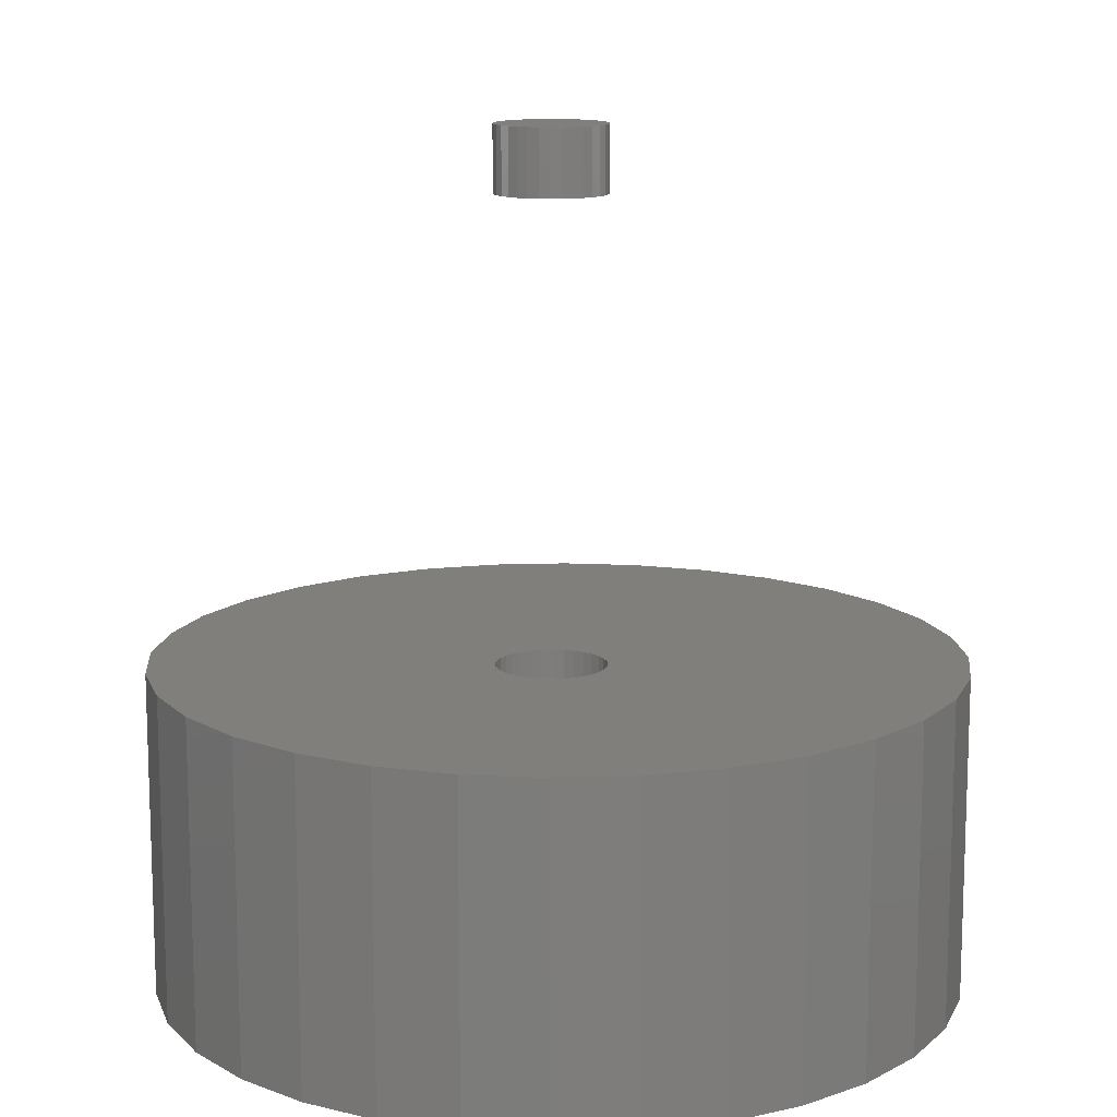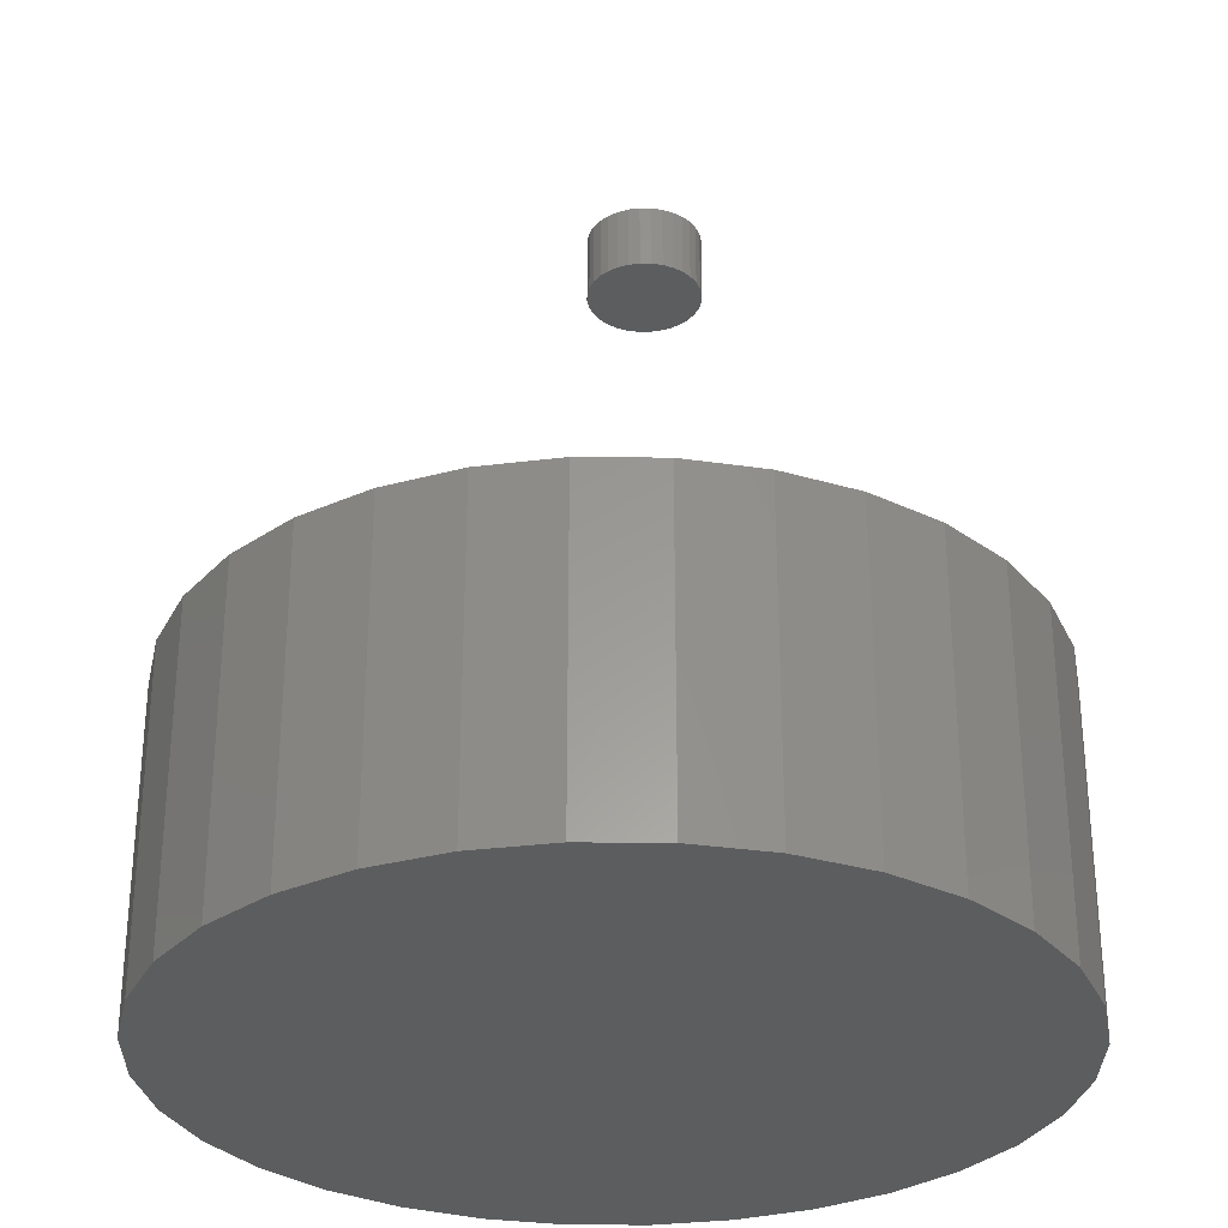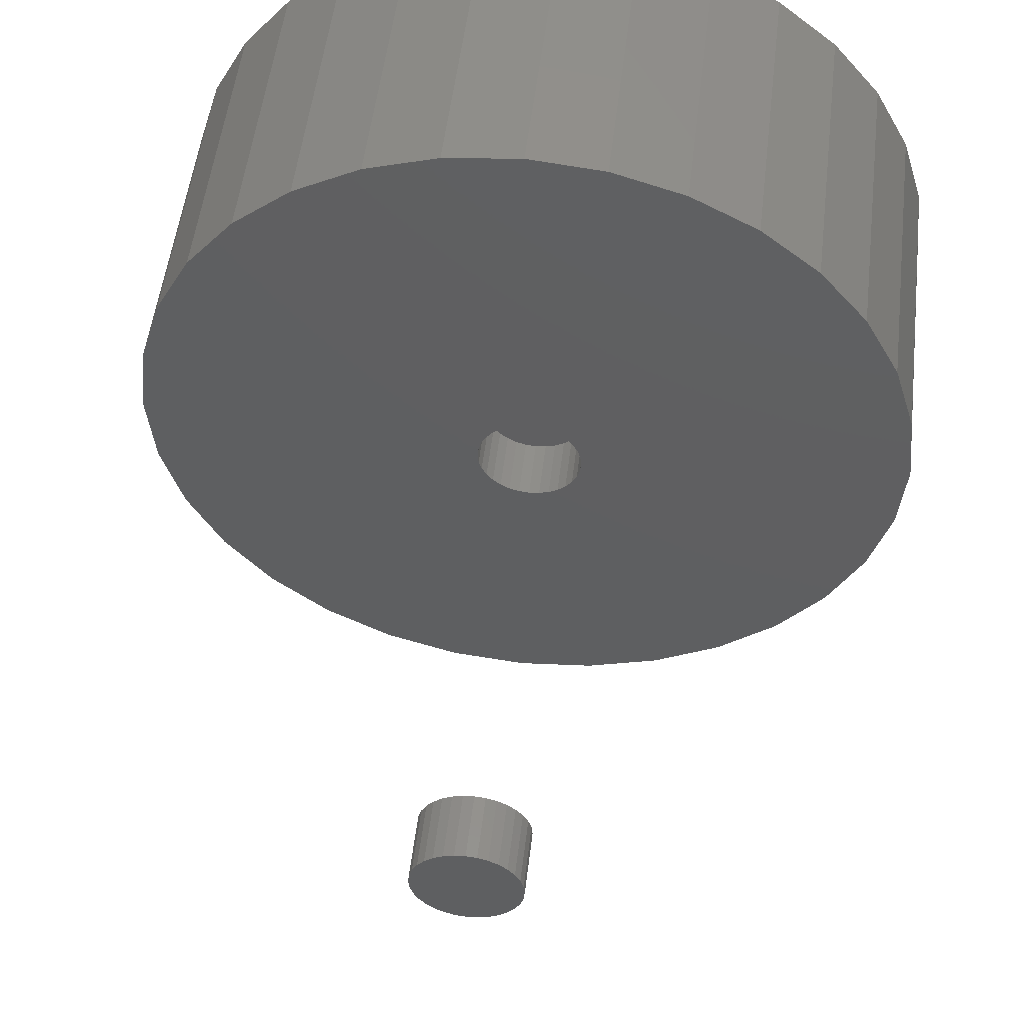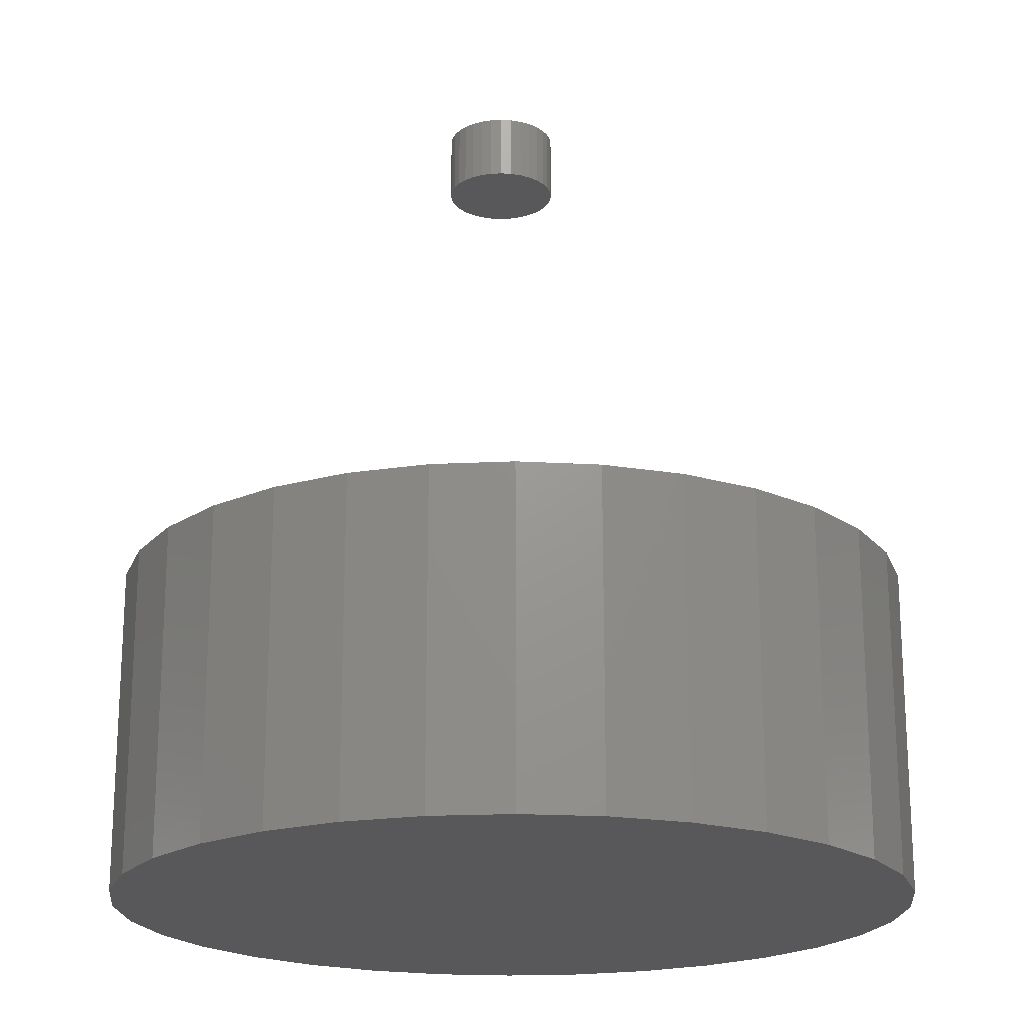
<metadata>
{"format":"stl","ext":"stl","renderer":"f3d","projection":"perspective","resolution":1024,"background":"white","views":[{"elev":12.9,"azim":-156.5,"up":"+Y"},{"elev":-30.5,"azim":72.3,"up":"+Y"},{"elev":51.4,"azim":-173.3,"up":"+Z"},{"elev":-20.0,"azim":-146.7,"up":"+Y"}]}
</metadata>
<code>
# stl→obj: 256 verts, 504 faces
v -0.0008224 -0.007812 0.03207
v 0.01458 0.08594 0.03056
v 0.01458 -0.007812 0.03056
v 0.02939 0.08594 0.02606
v 0.02939 -0.007812 0.02606
v 0.04304 0.08594 0.01877
v 0.04304 -0.007812 0.01877
v 0.055 0.08594 0.008949
v 0.055 -0.007812 0.008949
v 0.06482 0.08594 -0.003014
v 0.06482 -0.007812 -0.003014
v 0.07212 0.08594 -0.01666
v 0.07212 -0.007812 -0.01666
v 0.07661 0.08594 -0.03147
v 0.07661 -0.007812 -0.03147
v 0.07812 0.08594 -0.04688
v 0.07812 -0.007812 -0.04688
v -0.0008224 0.08594 0.03207
v -0.01622 -0.007812 0.03056
v -0.01622 0.08594 0.03056
v -0.03103 -0.007812 0.02606
v -0.03103 0.08594 0.02606
v -0.04468 -0.007812 0.01877
v -0.04468 0.08594 0.01877
v -0.05665 -0.007812 0.008949
v -0.05665 0.08594 0.008949
v -0.06646 -0.007812 -0.003014
v -0.06646 0.08594 -0.003014
v -0.07376 -0.007812 -0.01666
v -0.07376 0.08594 -0.01666
v -0.07825 -0.007812 -0.03147
v -0.07825 0.08594 -0.03147
v -0.07977 -0.007812 -0.04688
v -0.07977 0.08594 -0.04688
v -0.0008224 -0.007812 -0.1258
v -0.01622 0.08594 -0.1243
v -0.01622 -0.007812 -0.1243
v -0.03103 0.08594 -0.1198
v -0.03103 -0.007812 -0.1198
v -0.04468 0.08594 -0.1125
v -0.04468 -0.007812 -0.1125
v -0.05665 0.08594 -0.1027
v -0.05665 -0.007812 -0.1027
v -0.06646 0.08594 -0.09074
v -0.06646 -0.007812 -0.09074
v -0.07376 0.08594 -0.07709
v -0.07376 -0.007812 -0.07709
v -0.07825 0.08594 -0.06228
v -0.07825 -0.007812 -0.06228
v -0.0008224 0.08594 -0.1258
v 0.01458 -0.007812 -0.1243
v 0.01458 0.08594 -0.1243
v 0.02939 -0.007812 -0.1198
v 0.02939 0.08594 -0.1198
v 0.04304 -0.007812 -0.1125
v 0.04304 0.08594 -0.1125
v 0.055 -0.007812 -0.1027
v 0.055 0.08594 -0.1027
v 0.06482 -0.007812 -0.09074
v 0.06482 0.08594 -0.09074
v 0.07212 -0.007812 -0.07709
v 0.07212 0.08594 -0.07709
v 0.07661 -0.007812 -0.06228
v 0.07661 0.08594 -0.06228
v 0.07812 0.7422 -0.04688
v 0.07812 0.8359 -0.04688
v 0.07661 0.7422 -0.03147
v 0.07661 0.8359 -0.03147
v 0.07212 0.7422 -0.01666
v 0.07212 0.8359 -0.01666
v 0.06482 0.7422 -0.003014
v 0.06482 0.8359 -0.003014
v 0.055 0.7422 0.008949
v 0.055 0.8359 0.008949
v 0.04304 0.7422 0.01877
v 0.04304 0.8359 0.01877
v 0.02939 0.7422 0.02606
v 0.02939 0.8359 0.02606
v 0.01458 0.7422 0.03056
v 0.01458 0.8359 0.03056
v -0.0008224 0.7422 0.03207
v -0.0008224 0.8359 0.03207
v -0.01622 0.7422 0.03056
v -0.01622 0.8359 0.03056
v -0.03103 0.7422 0.02606
v -0.03103 0.8359 0.02606
v -0.04468 0.7422 0.01877
v -0.04468 0.8359 0.01877
v -0.05665 0.7422 0.008949
v -0.05665 0.8359 0.008949
v -0.06646 0.7422 -0.003014
v -0.06646 0.8359 -0.003014
v -0.07376 0.7422 -0.01666
v -0.07376 0.8359 -0.01666
v -0.07825 0.7422 -0.03147
v -0.07825 0.8359 -0.03147
v -0.07977 0.7422 -0.04688
v -0.07977 0.8359 -0.04688
v -0.07825 0.7422 -0.06228
v -0.07825 0.8359 -0.06228
v -0.07376 0.7422 -0.07709
v -0.07376 0.8359 -0.07709
v -0.06646 0.7422 -0.09074
v -0.06646 0.8359 -0.09074
v -0.05665 0.7422 -0.1027
v -0.05665 0.8359 -0.1027
v -0.04468 0.7422 -0.1125
v -0.04468 0.8359 -0.1125
v -0.03103 0.7422 -0.1198
v -0.03103 0.8359 -0.1198
v -0.01622 0.7422 -0.1243
v -0.01622 0.8359 -0.1243
v -0.0008224 0.7422 -0.1258
v -0.0008224 0.8359 -0.1258
v 0.01458 0.7422 -0.1243
v 0.01458 0.8359 -0.1243
v 0.02939 0.7422 -0.1198
v 0.02939 0.8359 -0.1198
v 0.04304 0.7422 -0.1125
v 0.04304 0.8359 -0.1125
v 0.055 0.7422 -0.1027
v 0.055 0.8359 -0.1027
v 0.06482 0.7422 -0.09074
v 0.06482 0.8359 -0.09074
v 0.07212 0.7422 -0.07709
v 0.07212 0.8359 -0.07709
v 0.07661 0.7422 -0.06228
v 0.07661 0.8359 -0.06228
v 0.5884 0.08594 -2.076e-16
v -0.5703 0.08594 7.621e-17
v 0.5443 0.08594 -0.2217
v -0.5262 0.08594 -0.2217
v -0.5592 0.08594 -0.113
v 0.009046 0.08594 -0.5794
v -0.104 0.08594 -0.5682
v -0.2127 0.08594 -0.5353
v -0.3128 0.08594 -0.4817
v -0.4006 0.08594 -0.4097
v -0.4727 0.08594 -0.3219
v 0.4908 0.08594 -0.3219
v 0.4187 0.08594 -0.4097
v 0.3309 0.08594 -0.4817
v 0.2308 0.08594 -0.5353
v 0.1221 0.08594 -0.5682
v -0.5592 0.08594 0.113
v -0.5262 0.08594 0.2217
v -0.4727 0.08594 0.3219
v -0.4006 0.08594 0.4097
v -0.3128 0.08594 0.4817
v -0.2127 0.08594 0.5353
v -0.104 0.08594 0.5682
v 0.009046 0.08594 0.5794
v 0.1221 0.08594 0.5682
v 0.2308 0.08594 0.5353
v 0.3309 0.08594 0.4817
v 0.4187 0.08594 0.4097
v 0.4908 0.08594 0.3219
v 0.5443 0.08594 0.2217
v 0.5773 0.08594 0.113
v 0.5773 0.08594 -0.113
v -0.5703 -0.3828 7.621e-17
v -0.5592 -0.3828 0.113
v -0.5262 -0.3828 0.2217
v -0.4727 -0.3828 0.3219
v -0.4006 -0.3828 0.4097
v -0.3128 -0.3828 0.4817
v -0.2127 -0.3828 0.5353
v -0.104 -0.3828 0.5682
v 0.009046 -0.3828 0.5794
v 0.1221 -0.3828 0.5682
v 0.2308 -0.3828 0.5353
v 0.3309 -0.3828 0.4817
v 0.4187 -0.3828 0.4097
v 0.4908 -0.3828 0.3219
v 0.5443 -0.3828 0.2217
v 0.5773 -0.3828 0.113
v 0.5884 -0.3828 1.95e-16
v 0.5773 -0.3828 -0.113
v 0.5443 -0.3828 -0.2217
v 0.4908 -0.3828 -0.3219
v 0.4187 -0.3828 -0.4097
v 0.3309 -0.3828 -0.4817
v 0.2308 -0.3828 -0.5353
v 0.1221 -0.3828 -0.5682
v 0.009046 -0.3828 -0.5794
v -0.104 -0.3828 -0.5682
v -0.2127 -0.3828 -0.5353
v -0.3128 -0.3828 -0.4817
v -0.4006 -0.3828 -0.4097
v -0.4727 -0.3828 -0.3219
v -0.5262 -0.3828 -0.2217
v -0.5592 -0.3828 -0.113
v 0.4947 -0.007812 -1.789e-16
v -0.4766 -0.007812 5.899e-17
v -0.4396 -0.007812 -0.1858
v -0.3947 -0.007812 -0.2698
v -0.3343 -0.007812 -0.3434
v -0.2607 -0.007812 -0.4038
v -0.1768 -0.007812 -0.4486
v -0.08569 -0.007812 -0.4763
v 0.009046 -0.007812 -0.4856
v 0.1038 -0.007812 -0.4763
v 0.1949 -0.007812 -0.4486
v 0.2788 -0.007812 -0.4038
v 0.3524 -0.007812 -0.3434
v 0.4128 -0.007812 -0.2698
v 0.4577 -0.007812 -0.1858
v 0.4853 -0.007812 0.09474
v 0.4577 -0.007812 0.1858
v 0.4128 -0.007812 0.2698
v 0.3524 -0.007812 0.3434
v 0.2788 -0.007812 0.4038
v 0.1949 -0.007812 0.4486
v 0.1038 -0.007812 0.4763
v 0.009046 -0.007812 0.4856
v -0.08569 -0.007812 0.4763
v -0.1768 -0.007812 0.4486
v -0.2607 -0.007812 0.4038
v -0.3343 -0.007812 0.3434
v -0.3947 -0.007812 0.2698
v -0.4396 -0.007812 0.1858
v -0.4672 -0.007812 0.09474
v -0.4672 -0.007812 -0.09474
v 0.4853 -0.007812 -0.09474
v -0.08569 -0.2891 0.4763
v -0.1768 -0.2891 0.4486
v -0.2607 -0.2891 0.4038
v -0.3343 -0.2891 0.3434
v -0.3947 -0.2891 0.2698
v -0.4396 -0.2891 0.1858
v -0.4672 -0.2891 0.09474
v -0.4766 -0.2891 5.899e-17
v 0.009046 -0.2891 0.4856
v 0.1038 -0.2891 0.4763
v 0.1949 -0.2891 0.4486
v 0.2788 -0.2891 0.4038
v 0.3524 -0.2891 0.3434
v 0.4128 -0.2891 0.2698
v 0.4577 -0.2891 0.1858
v 0.4853 -0.2891 0.09474
v 0.4947 -0.2891 1.586e-16
v 0.1038 -0.2891 -0.4763
v 0.1949 -0.2891 -0.4486
v 0.2788 -0.2891 -0.4038
v 0.3524 -0.2891 -0.3434
v 0.4128 -0.2891 -0.2698
v 0.4577 -0.2891 -0.1858
v 0.4853 -0.2891 -0.09474
v 0.009046 -0.2891 -0.4856
v -0.08569 -0.2891 -0.4763
v -0.1768 -0.2891 -0.4486
v -0.2607 -0.2891 -0.4038
v -0.3343 -0.2891 -0.3434
v -0.3947 -0.2891 -0.2698
v -0.4396 -0.2891 -0.1858
v -0.4672 -0.2891 -0.09474
f 1 2 3
f 3 2 4
f 3 4 5
f 5 4 6
f 5 6 7
f 7 6 8
f 7 8 9
f 9 8 10
f 9 10 11
f 11 10 12
f 11 12 13
f 13 12 14
f 13 14 15
f 15 14 16
f 15 16 17
f 2 1 18
f 18 1 19
f 18 19 20
f 20 19 21
f 20 21 22
f 22 21 23
f 22 23 24
f 24 23 25
f 24 25 26
f 26 25 27
f 26 27 28
f 28 27 29
f 28 29 30
f 30 29 31
f 30 31 32
f 32 31 33
f 32 33 34
f 35 36 37
f 37 36 38
f 37 38 39
f 39 38 40
f 39 40 41
f 41 40 42
f 41 42 43
f 43 42 44
f 43 44 45
f 45 44 46
f 45 46 47
f 47 46 48
f 47 48 49
f 49 48 34
f 49 34 33
f 36 35 50
f 50 35 51
f 50 51 52
f 52 51 53
f 52 53 54
f 54 53 55
f 54 55 56
f 56 55 57
f 56 57 58
f 58 57 59
f 58 59 60
f 60 59 61
f 60 61 62
f 62 61 63
f 62 63 64
f 64 63 17
f 64 17 16
f 65 66 67
f 67 66 68
f 67 68 69
f 69 68 70
f 69 70 71
f 71 70 72
f 71 72 73
f 73 72 74
f 73 74 75
f 75 74 76
f 75 76 77
f 77 76 78
f 77 78 79
f 79 78 80
f 79 80 81
f 81 80 82
f 81 82 83
f 83 82 84
f 83 84 85
f 85 84 86
f 85 86 87
f 87 86 88
f 87 88 89
f 89 88 90
f 89 90 91
f 91 90 92
f 91 92 93
f 93 92 94
f 93 94 95
f 95 94 96
f 95 96 97
f 97 96 98
f 97 98 99
f 99 98 100
f 99 100 101
f 101 100 102
f 101 102 103
f 103 102 104
f 103 104 105
f 105 104 106
f 105 106 107
f 107 106 108
f 107 108 109
f 109 108 110
f 109 110 111
f 111 110 112
f 111 112 113
f 113 112 114
f 113 114 115
f 115 114 116
f 115 116 117
f 117 116 118
f 117 118 119
f 119 118 120
f 119 120 121
f 121 120 122
f 121 122 123
f 123 122 124
f 123 124 125
f 125 124 126
f 125 126 127
f 127 126 128
f 127 128 65
f 65 128 66
f 10 8 129
f 26 28 130
f 52 54 131
f 132 133 38
f 132 38 36
f 132 36 50
f 132 50 134
f 132 134 135
f 132 135 136
f 132 136 137
f 132 137 138
f 132 138 139
f 50 52 131
f 50 131 140
f 50 140 141
f 50 141 142
f 50 142 143
f 50 143 144
f 50 144 134
f 18 145 146
f 18 146 147
f 18 147 148
f 18 148 149
f 18 149 150
f 18 150 151
f 18 151 152
f 18 152 153
f 18 153 154
f 18 154 155
f 18 155 156
f 18 156 157
f 18 157 158
f 18 158 159
f 18 159 2
f 145 18 20
f 145 20 22
f 145 22 24
f 145 24 26
f 145 26 130
f 133 130 28
f 133 28 30
f 133 30 32
f 133 32 34
f 133 34 48
f 133 48 46
f 133 46 44
f 133 44 42
f 133 42 40
f 133 40 38
f 159 129 8
f 159 8 6
f 159 6 4
f 159 4 2
f 160 131 54
f 160 54 56
f 160 56 58
f 160 58 60
f 160 60 62
f 160 62 64
f 160 64 16
f 160 16 14
f 160 14 12
f 160 12 10
f 160 10 129
f 81 83 79
f 77 79 83
f 85 77 83
f 75 77 85
f 87 75 85
f 73 75 87
f 89 73 87
f 107 119 105
f 117 119 107
f 109 117 107
f 115 117 109
f 111 115 109
f 113 115 111
f 119 121 105
f 105 121 123
f 105 123 103
f 103 123 125
f 103 125 101
f 101 125 127
f 101 127 99
f 99 127 65
f 99 65 97
f 97 65 67
f 97 67 95
f 95 67 69
f 95 69 93
f 93 69 71
f 93 71 91
f 91 71 73
f 91 73 89
f 80 84 82
f 84 80 78
f 84 78 86
f 86 78 76
f 86 76 88
f 88 76 74
f 88 74 90
f 106 120 108
f 108 120 118
f 108 118 110
f 110 118 116
f 110 116 112
f 112 116 114
f 90 74 92
f 92 74 72
f 92 72 94
f 94 72 70
f 94 70 96
f 96 70 68
f 96 68 98
f 98 68 66
f 98 66 100
f 100 66 128
f 100 128 102
f 102 128 126
f 102 126 104
f 104 126 124
f 104 124 106
f 106 124 122
f 106 122 120
f 130 161 145
f 145 161 162
f 145 162 146
f 146 162 163
f 146 163 147
f 147 163 164
f 147 164 148
f 148 164 165
f 148 165 149
f 149 165 166
f 149 166 150
f 150 166 167
f 150 167 151
f 151 167 168
f 151 168 152
f 152 168 169
f 152 169 153
f 153 169 170
f 153 170 154
f 154 170 171
f 154 171 155
f 155 171 172
f 155 172 156
f 156 172 173
f 156 173 157
f 157 173 174
f 157 174 158
f 158 174 175
f 158 175 159
f 159 175 176
f 159 176 129
f 129 176 177
f 129 177 160
f 160 177 178
f 160 178 131
f 131 178 179
f 131 179 140
f 140 179 180
f 140 180 141
f 141 180 181
f 141 181 142
f 142 181 182
f 142 182 143
f 143 182 183
f 143 183 144
f 144 183 184
f 144 184 134
f 134 184 185
f 134 185 135
f 135 185 186
f 135 186 136
f 136 186 187
f 136 187 137
f 137 187 188
f 137 188 138
f 138 188 189
f 138 189 139
f 139 189 190
f 139 190 132
f 132 190 191
f 132 191 133
f 133 191 192
f 133 192 130
f 130 192 161
f 168 170 169
f 170 168 171
f 171 168 167
f 171 167 172
f 172 167 166
f 172 166 173
f 173 166 165
f 173 165 174
f 174 165 164
f 174 164 175
f 175 164 163
f 175 163 176
f 176 163 162
f 176 162 177
f 177 162 161
f 177 161 178
f 178 161 192
f 178 192 179
f 179 192 191
f 179 191 180
f 180 191 190
f 180 190 181
f 181 190 189
f 181 189 182
f 182 189 188
f 182 188 183
f 183 188 187
f 183 187 184
f 184 187 186
f 184 186 185
f 193 9 11
f 194 27 25
f 35 195 196
f 35 196 197
f 35 197 198
f 35 198 199
f 35 199 200
f 35 200 201
f 35 201 202
f 35 202 203
f 35 203 204
f 35 204 205
f 35 205 206
f 35 206 207
f 1 3 208
f 1 208 209
f 1 209 210
f 1 210 211
f 1 211 212
f 1 212 213
f 1 213 214
f 1 214 215
f 1 215 216
f 1 216 217
f 1 217 218
f 1 218 219
f 1 219 220
f 1 220 221
f 1 221 222
f 222 194 25
f 222 25 23
f 222 23 21
f 222 21 19
f 222 19 1
f 223 195 43
f 223 43 45
f 223 45 47
f 223 47 49
f 223 49 33
f 223 33 31
f 223 31 29
f 223 29 27
f 223 27 194
f 195 35 37
f 195 37 39
f 195 39 41
f 195 41 43
f 208 3 5
f 208 5 7
f 208 7 9
f 208 9 193
f 224 193 11
f 224 11 13
f 224 13 15
f 224 15 17
f 224 17 63
f 224 63 61
f 224 61 59
f 224 59 57
f 224 57 207
f 207 57 55
f 207 55 53
f 207 53 51
f 207 51 35
f 215 225 216
f 216 225 226
f 216 226 217
f 217 226 227
f 217 227 218
f 218 227 228
f 218 228 219
f 219 228 229
f 219 229 220
f 220 229 230
f 220 230 221
f 221 230 231
f 221 231 222
f 222 231 232
f 222 232 194
f 225 215 233
f 233 215 214
f 233 214 234
f 234 214 213
f 234 213 235
f 235 213 212
f 235 212 236
f 236 212 211
f 236 211 237
f 237 211 210
f 237 210 238
f 238 210 209
f 238 209 239
f 239 209 208
f 239 208 240
f 240 208 193
f 240 193 241
f 201 242 202
f 202 242 243
f 202 243 203
f 203 243 244
f 203 244 204
f 204 244 245
f 204 245 205
f 205 245 246
f 205 246 206
f 206 246 247
f 206 247 207
f 207 247 248
f 207 248 224
f 224 248 241
f 224 241 193
f 242 201 249
f 249 201 200
f 249 200 250
f 250 200 199
f 250 199 251
f 251 199 198
f 251 198 252
f 252 198 197
f 252 197 253
f 253 197 196
f 253 196 254
f 254 196 195
f 254 195 255
f 255 195 223
f 255 223 256
f 256 223 194
f 256 194 232
f 233 234 225
f 249 250 242
f 242 250 251
f 242 251 243
f 243 251 252
f 243 252 244
f 244 252 253
f 244 253 245
f 245 253 254
f 245 254 246
f 246 254 255
f 246 255 247
f 247 255 256
f 247 256 248
f 248 256 232
f 248 232 241
f 241 232 231
f 241 231 240
f 240 231 230
f 240 230 239
f 239 230 229
f 239 229 238
f 238 229 228
f 238 228 237
f 237 228 227
f 237 227 236
f 236 227 226
f 236 226 235
f 235 226 225
f 235 225 234

</code>
